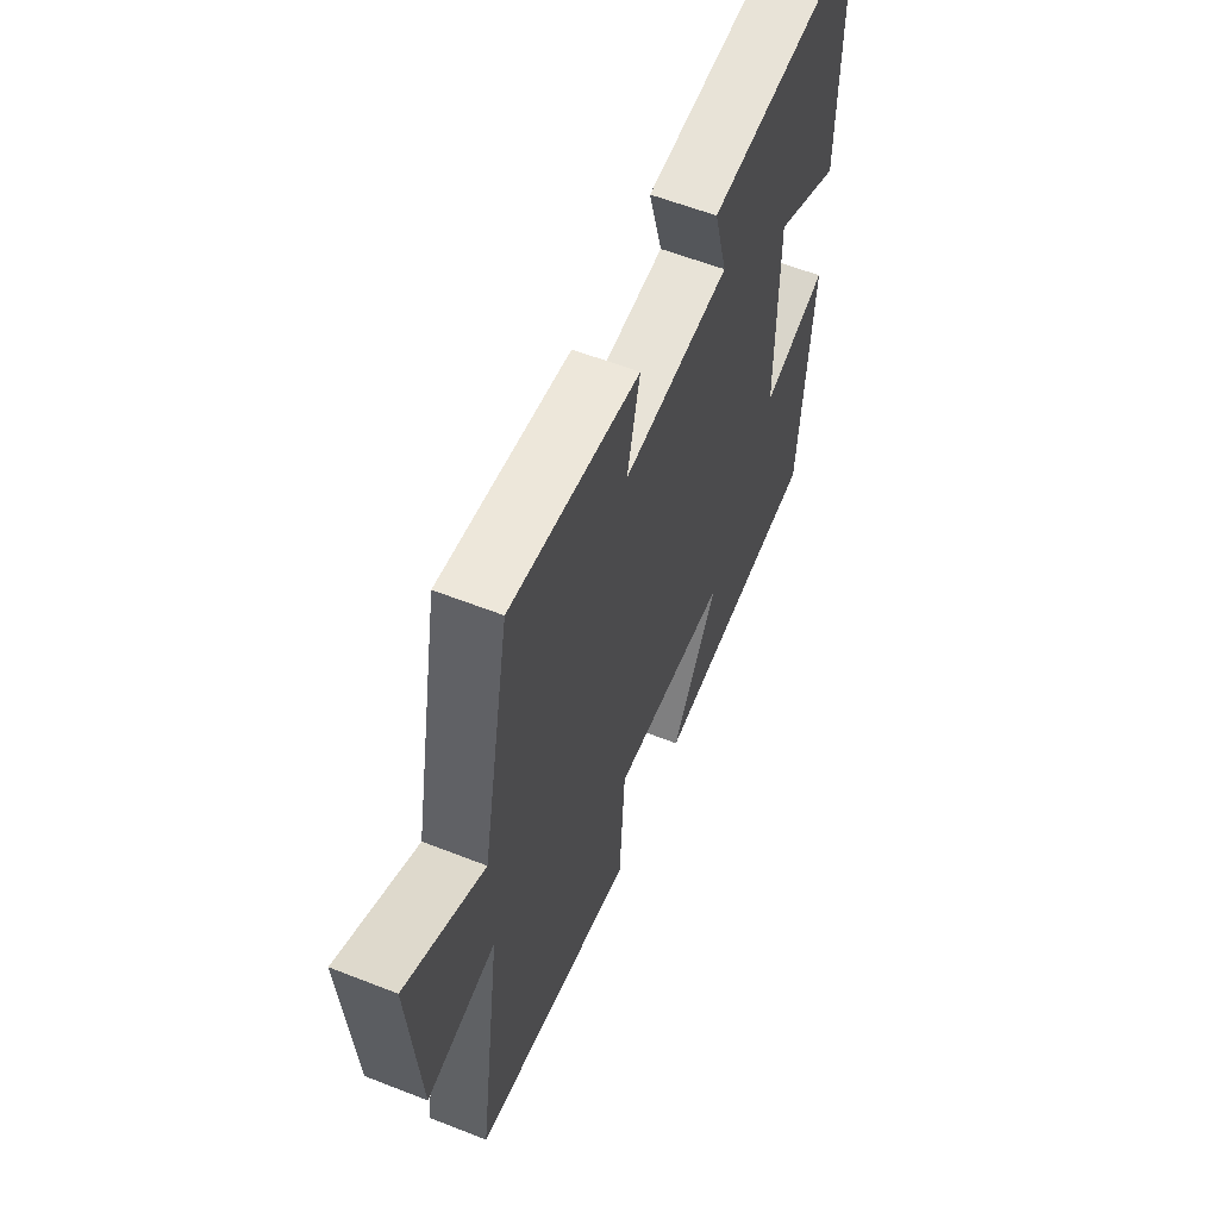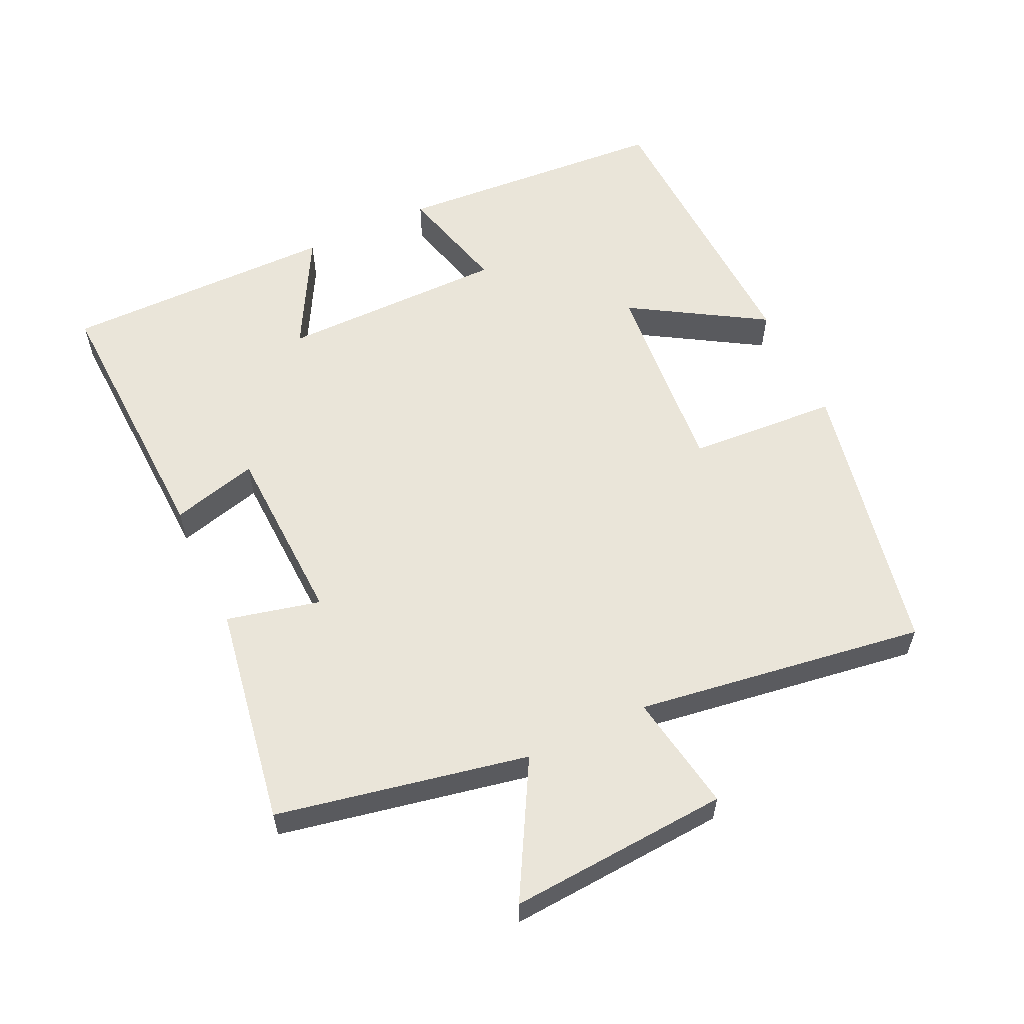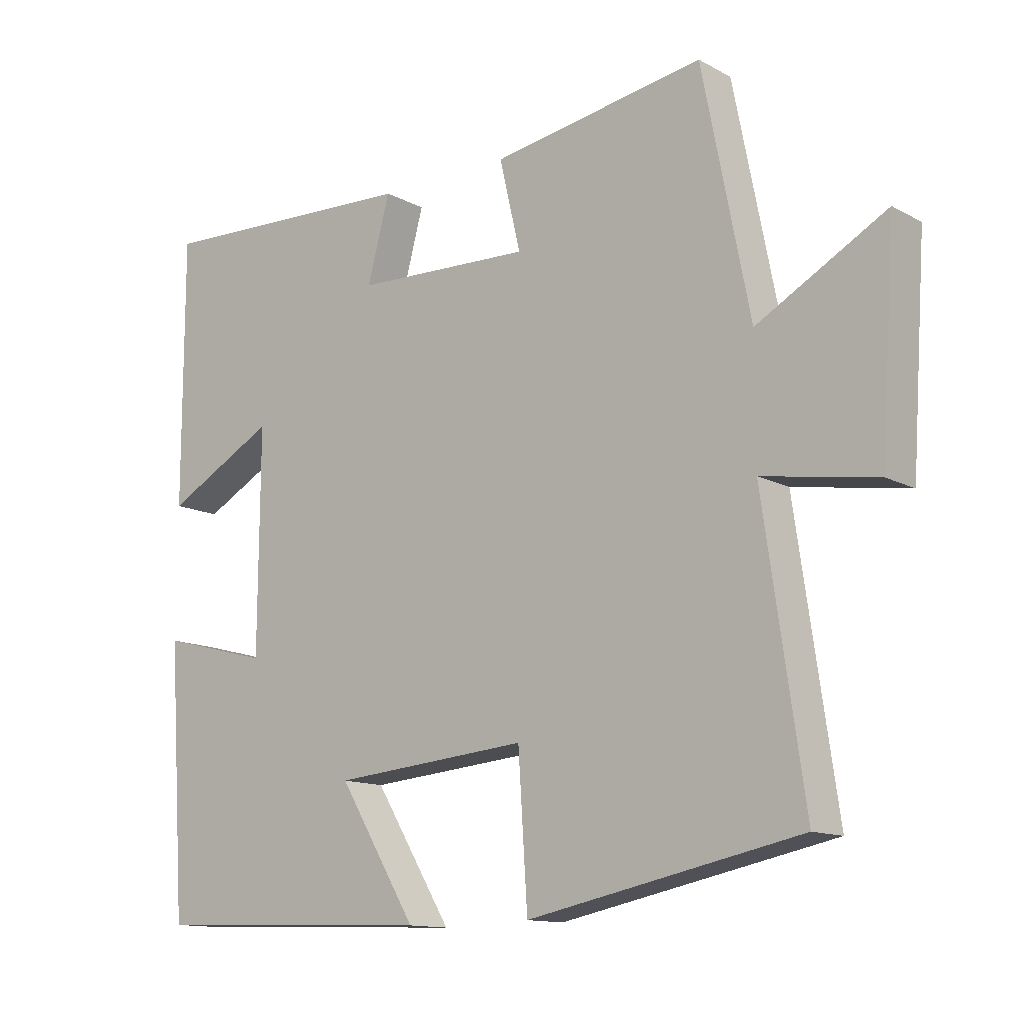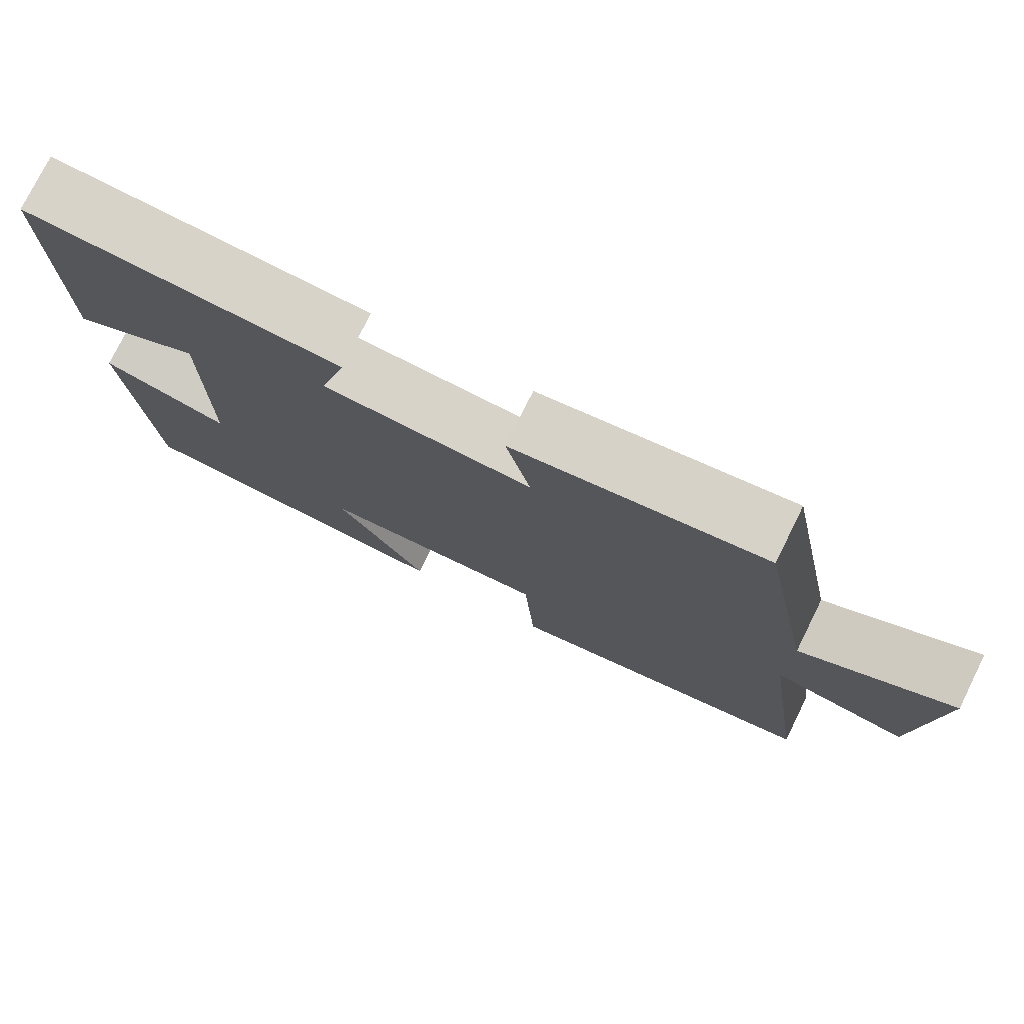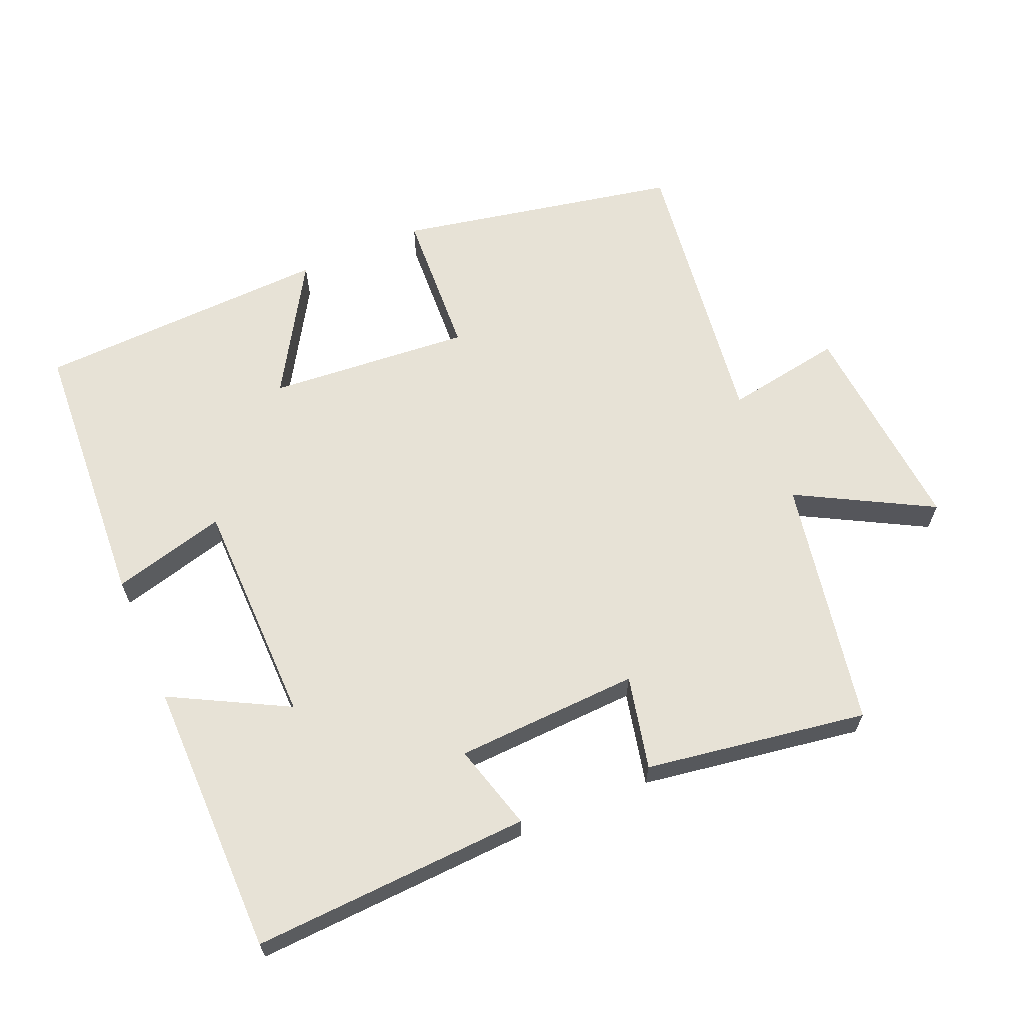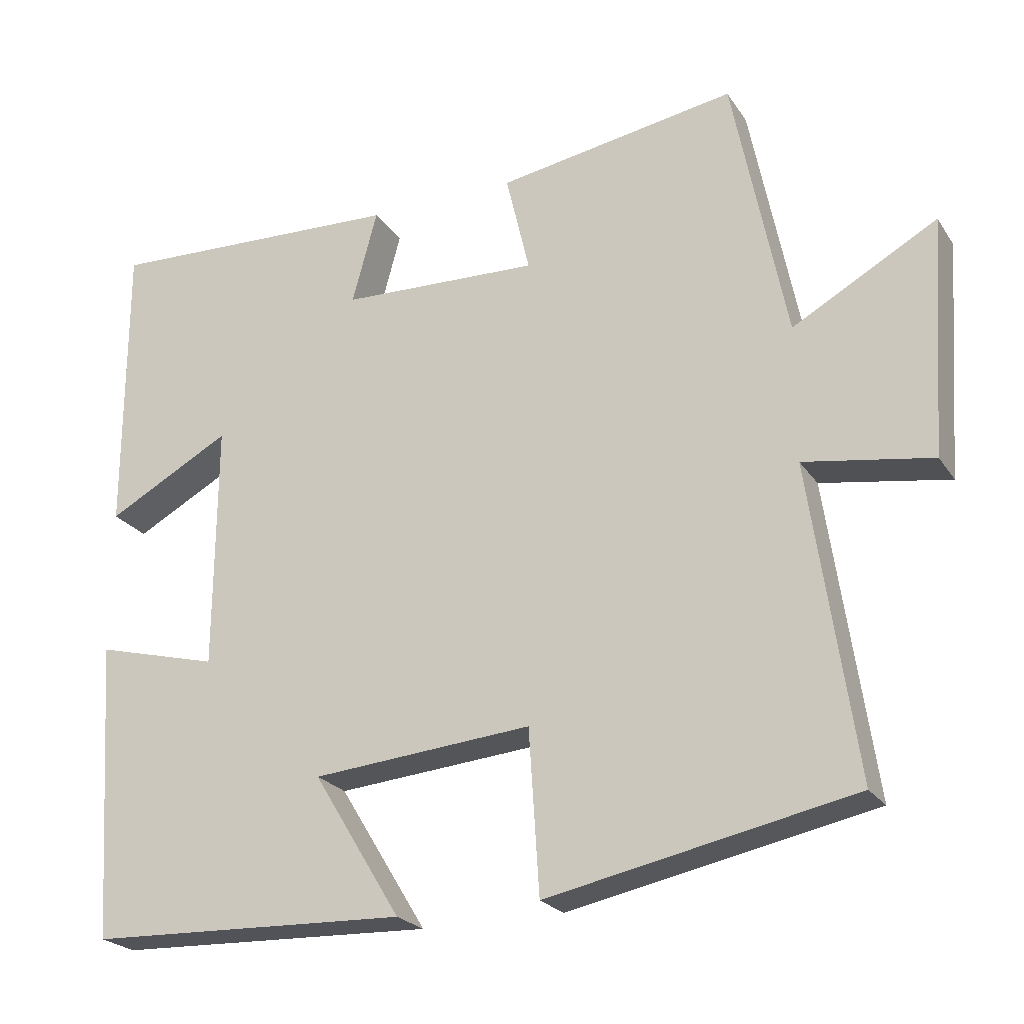
<metadata>
{"format":"obj","ext":"obj","renderer":"f3d","projection":"perspective","resolution":1024,"background":"white","views":[{"elev":59.2,"azim":112.0,"up":"+Z"},{"elev":58.0,"azim":64.8,"up":"+Y"},{"elev":-12.9,"azim":39.4,"up":"+Z"},{"elev":76.9,"azim":26.4,"up":"+Z"},{"elev":63.5,"azim":-23.6,"up":"+Y"},{"elev":-23.3,"azim":25.3,"up":"+Z"}]}
</metadata>
<code>
v -0.473 0.07 -0.485
v -0.5 0.07 -0.082
v -0.334 0.07 -0.125
v -0.332 0.07 0.207
v -0.5 0.07 0.116
v -0.5 0.07 0.517
v -0.096 0.07 0.5
v -0.13 0.07 0.374
v 0.138 0.07 0.364
v 0.106 0.07 0.5
v 0.428 0.07 0.553
v 0.5 0.07 0.189
v 0.694 0.07 0.297
v 0.672 0.07 -0.023
v 0.5 0.07 0.005
v 0.561 0.07 -0.416
v 0.15 0.07 -0.5
v 0.136 0.07 -0.281
v -0.16 0.07 -0.307
v -0.042 0.07 -0.5
v -0.473 0 -0.485
v -0.5 0 -0.082
v -0.334 0 -0.125
v -0.332 0 0.207
v -0.5 0 0.116
v -0.5 0 0.517
v -0.096 0 0.5
v -0.13 0 0.374
v 0.138 0 0.364
v 0.106 0 0.5
v 0.428 0 0.553
v 0.5 0 0.189
v 0.694 0 0.297
v 0.672 0 -0.023
v 0.5 0 0.005
v 0.561 0 -0.416
v 0.15 0 -0.5
v 0.136 0 -0.281
v -0.16 0 -0.307
v -0.042 0 -0.5
f 19 20 1 2
f 18 19 2 3
f 15 16 17 18
f 15 18 3 4
f 12 13 14 15
f 12 15 4
f 9 10 11 12
f 8 9 12 4
f 6 7 8
f 4 5 6 8
f 22 21 40 39
f 23 22 39 38
f 38 37 36 35
f 24 23 38 35
f 35 34 33 32
f 24 35 32
f 32 31 30 29
f 24 32 29 28
f 28 27 26
f 28 26 25 24
f 1 21 22 2
f 2 22 23 3
f 3 23 24 4
f 4 24 25 5
f 5 25 26 6
f 6 26 27 7
f 7 27 28 8
f 8 28 29 9
f 9 29 30 10
f 10 30 31 11
f 11 31 32 12
f 12 32 33 13
f 13 33 34 14
f 14 34 35 15
f 15 35 36 16
f 16 36 37 17
f 17 37 38 18
f 18 38 39 19
f 19 39 40 20
f 20 40 21 1

</code>
